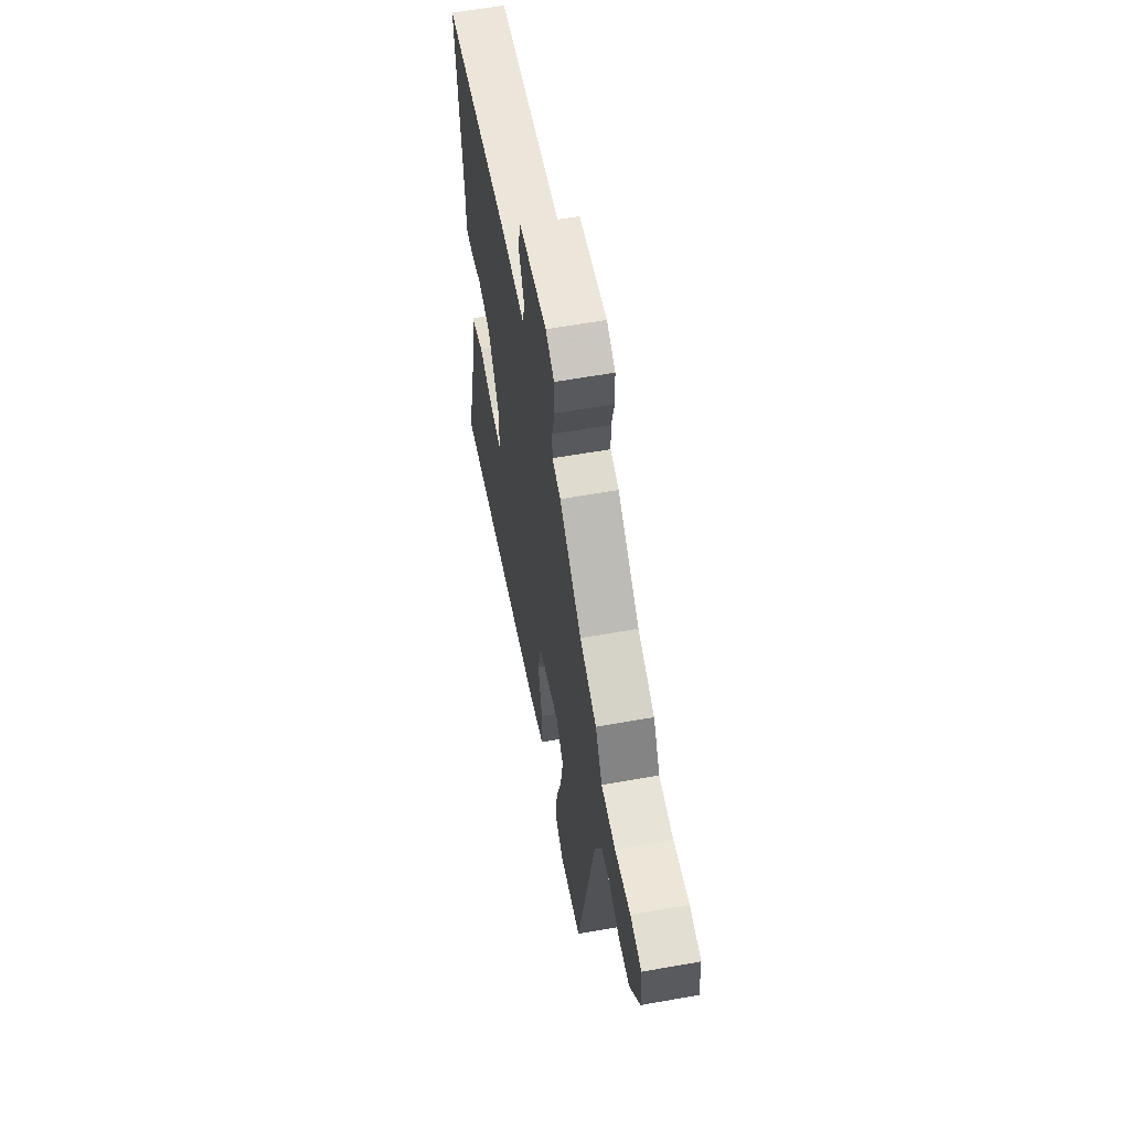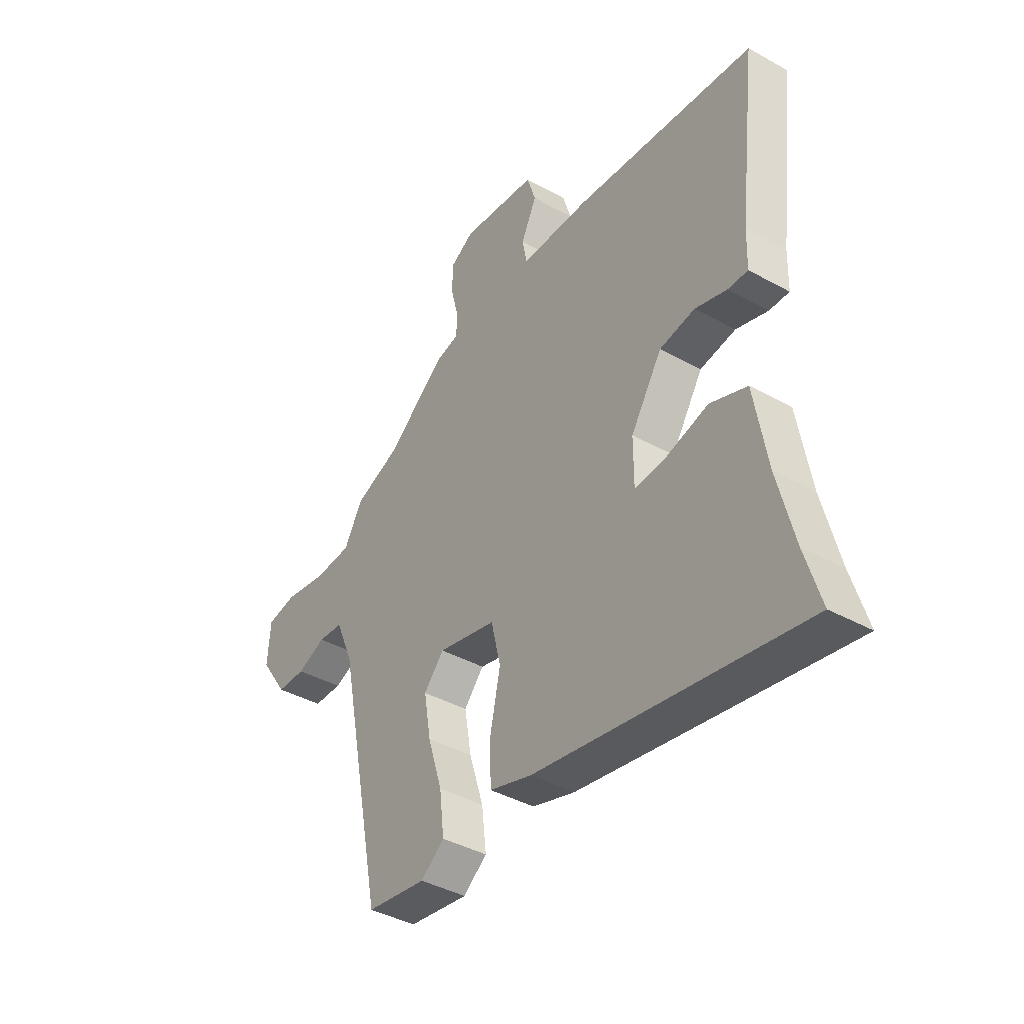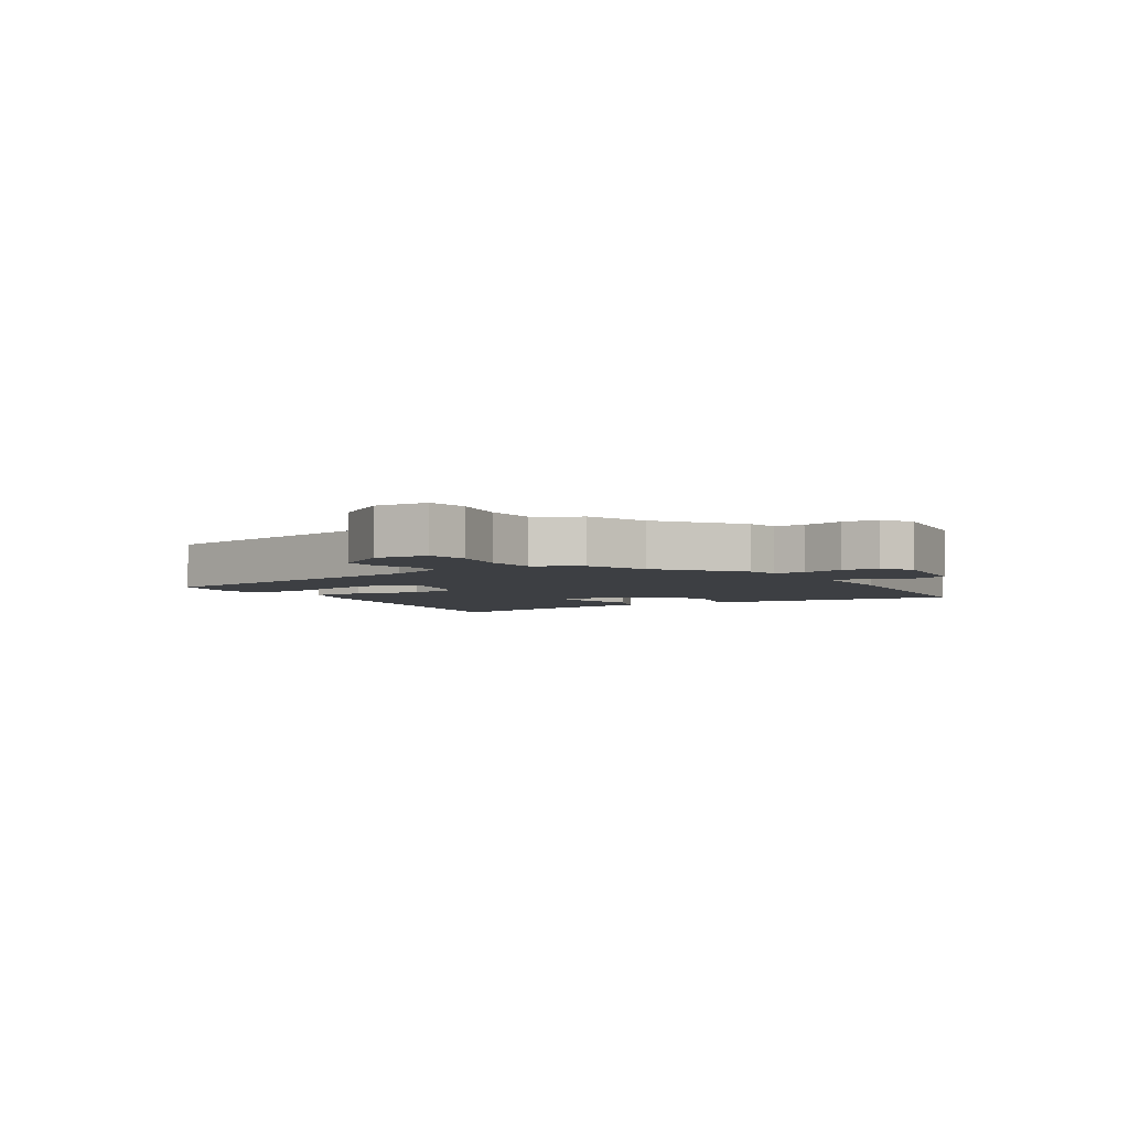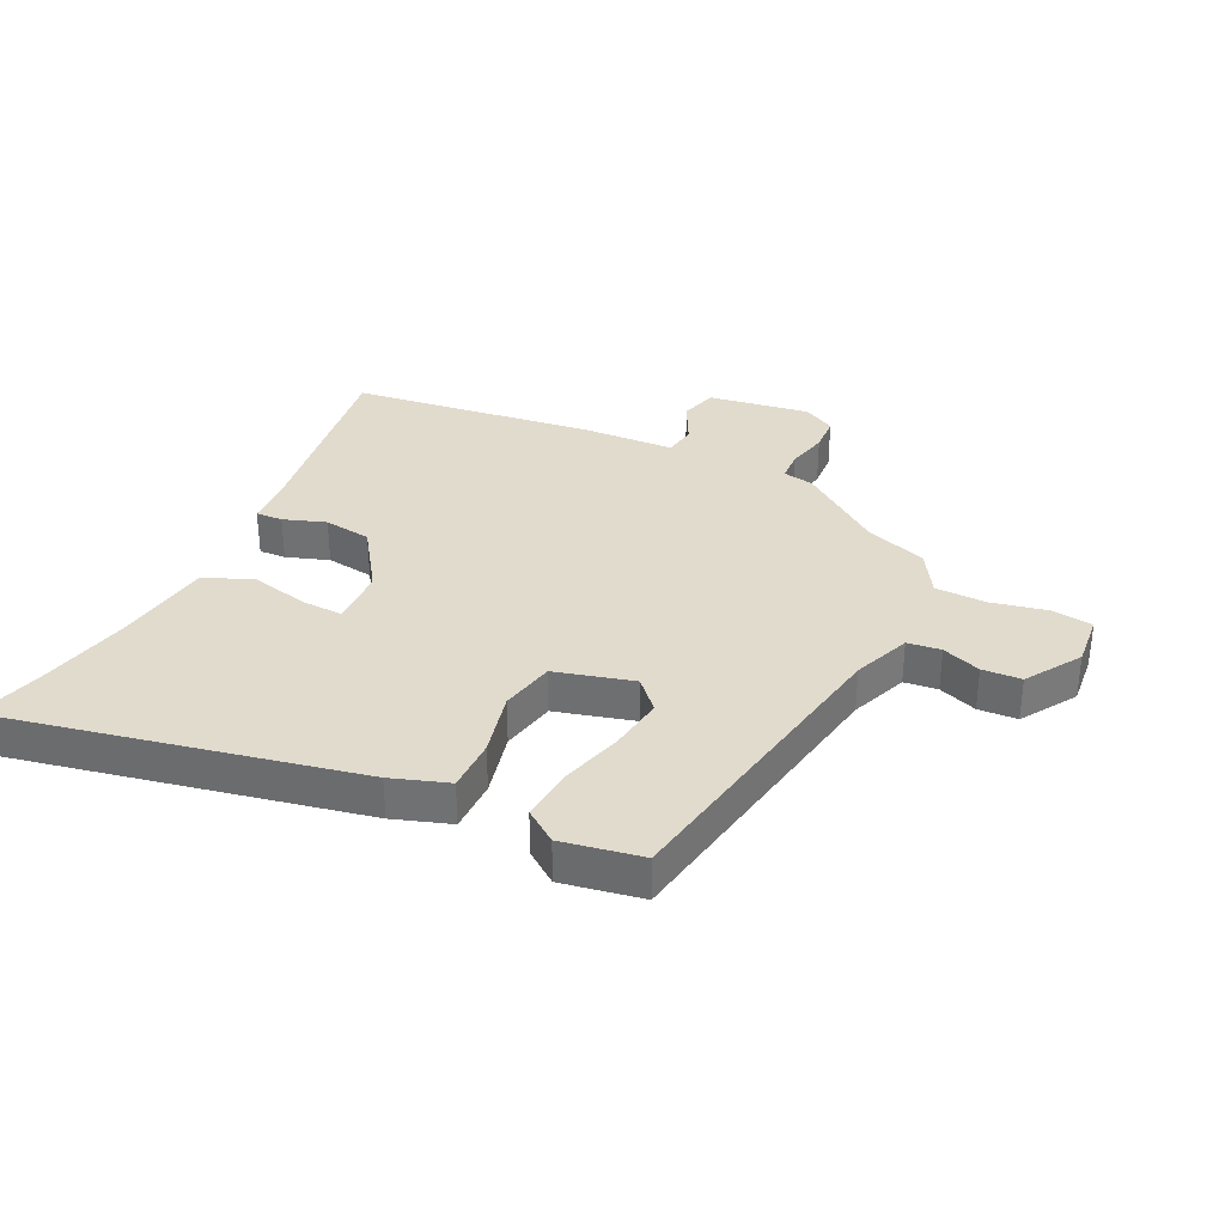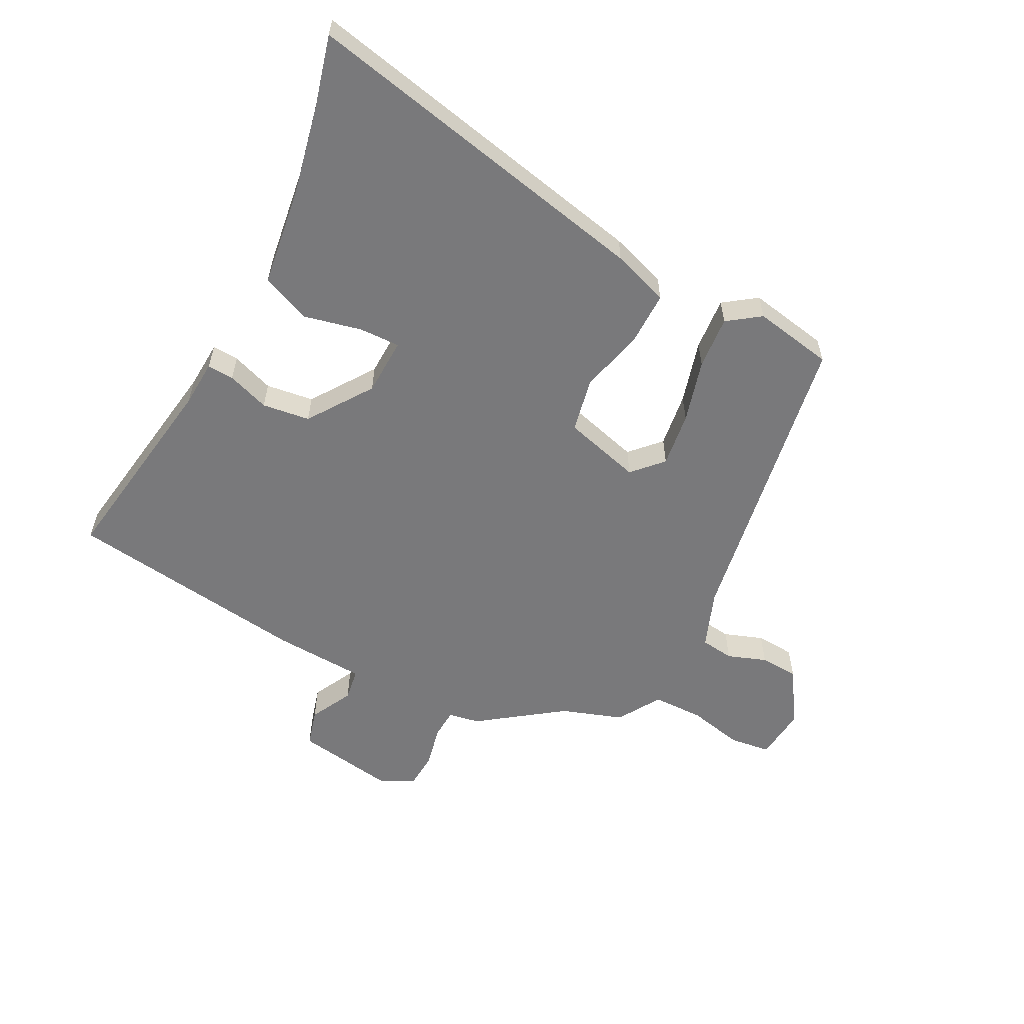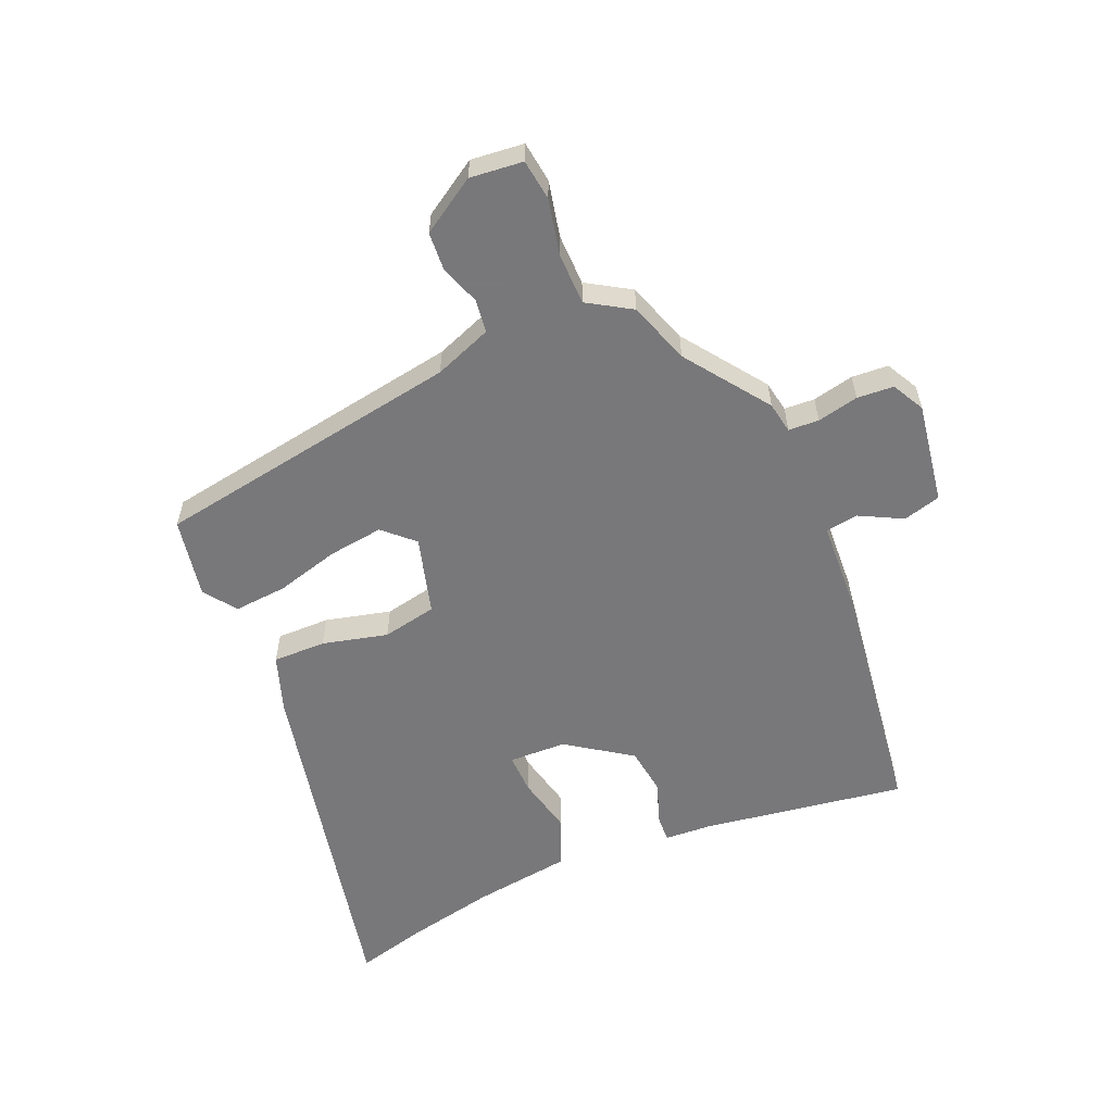
<metadata>
{"format":"obj","ext":"obj","renderer":"f3d","projection":"perspective","resolution":1024,"background":"white","views":[{"elev":59.0,"azim":-100.4,"up":"+Z"},{"elev":-40.4,"azim":55.7,"up":"+Z"},{"elev":-3.9,"azim":-58.0,"up":"+Y"},{"elev":33.8,"azim":-155.7,"up":"+Y"},{"elev":-57.9,"azim":150.8,"up":"+Y"},{"elev":-57.6,"azim":-68.8,"up":"+Y"}]}
</metadata>
<code>
v -0.441 0.07 0.354
v -0.309 0.07 0.456
v -0.258 0.07 0.467
v -0.257 0.07 0.517
v -0.274 0.07 0.584
v -0.272 0.07 0.644
v -0.22 0.07 0.674
v -0.053 0.07 0.653
v -0.034 0.07 0.592
v -0.068 0.07 0.521
v -0.058 0.07 0.468
v 0.093 0.07 0.465
v 0.494 0.07 0.424
v 0.454 0.07 0.089
v 0.452 0.07 0.011
v 0.408 0.07 0.012
v 0.338 0.07 0.034
v 0.26 0.07 0.021
v 0.191 0.07 -0.086
v 0.191 0.07 -0.181
v 0.258 0.07 -0.177
v 0.353 0.07 -0.152
v 0.434 0.07 -0.183
v 0.462 0.07 -0.346
v 0.498 0.07 -0.492
v 0.532 0.07 -0.606
v -0.055 0.07 -0.501
v -0.149 0.07 -0.472
v -0.151 0.07 -0.385
v -0.128 0.07 -0.277
v -0.149 0.07 -0.188
v -0.278 0.07 -0.157
v -0.322 0.07 -0.207
v -0.307 0.07 -0.297
v -0.275 0.07 -0.4
v -0.265 0.07 -0.487
v -0.317 0.07 -0.527
v -0.449 0.07 -0.507
v -0.55 0.07 -0.004
v -0.589 0.07 0.089
v -0.644 0.07 0.094
v -0.707 0.07 0.069
v -0.771 0.07 0.071
v -0.831 0.07 0.159
v -0.825 0.07 0.246
v -0.758 0.07 0.257
v -0.666 0.07 0.24
v -0.582 0.07 0.244
v -0.541 0.07 0.316
v -0.441 0 0.354
v -0.309 0 0.456
v -0.258 0 0.467
v -0.257 0 0.517
v -0.274 0 0.584
v -0.272 0 0.644
v -0.22 0 0.674
v -0.053 0 0.653
v -0.034 0 0.592
v -0.068 0 0.521
v -0.058 0 0.468
v 0.093 0 0.465
v 0.494 0 0.424
v 0.454 0 0.089
v 0.452 0 0.011
v 0.408 0 0.012
v 0.338 0 0.034
v 0.26 0 0.021
v 0.191 0 -0.086
v 0.191 0 -0.181
v 0.258 0 -0.177
v 0.353 0 -0.152
v 0.434 0 -0.183
v 0.462 0 -0.346
v 0.498 0 -0.492
v 0.532 0 -0.606
v -0.055 0 -0.501
v -0.149 0 -0.472
v -0.151 0 -0.385
v -0.128 0 -0.277
v -0.149 0 -0.188
v -0.278 0 -0.157
v -0.322 0 -0.207
v -0.307 0 -0.297
v -0.275 0 -0.4
v -0.265 0 -0.487
v -0.317 0 -0.527
v -0.449 0 -0.507
v -0.55 0 -0.004
v -0.589 0 0.089
v -0.644 0 0.094
v -0.707 0 0.069
v -0.771 0 0.071
v -0.831 0 0.159
v -0.825 0 0.246
v -0.758 0 0.257
v -0.666 0 0.24
v -0.582 0 0.244
v -0.541 0 0.316
f 48 49 1
f 45 46 47
f 44 45 47
f 43 44 47
f 42 43 47
f 41 42 47
f 40 41 47 48
f 1 2 3
f 48 1 3
f 40 48 3
f 39 40 3
f 37 38 39
f 36 37 39
f 35 36 39
f 34 35 39
f 33 34 39
f 32 33 39 3
f 28 29 30
f 27 28 30
f 26 27 30
f 25 26 30
f 24 25 30 31
f 21 22 23 24
f 20 21 24
f 20 24 31
f 31 32 3
f 20 31 3
f 19 20 3
f 14 15 16 17
f 14 17 18
f 13 14 18
f 12 13 18
f 11 12 18
f 8 9 10
f 7 8 10
f 6 7 10
f 5 6 10
f 4 5 10
f 4 10 11
f 11 18 19
f 4 11 19
f 3 4 19
f 50 98 97
f 96 95 94
f 96 94 93
f 96 93 92
f 96 92 91
f 96 91 90
f 97 96 90 89
f 52 51 50
f 52 50 97
f 52 97 89
f 52 89 88
f 88 87 86
f 88 86 85
f 88 85 84
f 88 84 83
f 88 83 82
f 52 88 82 81
f 79 78 77
f 79 77 76
f 79 76 75
f 79 75 74
f 80 79 74 73
f 73 72 71 70
f 73 70 69
f 80 73 69
f 52 81 80
f 52 80 69
f 52 69 68
f 66 65 64 63
f 67 66 63
f 67 63 62
f 67 62 61
f 67 61 60
f 59 58 57
f 59 57 56
f 59 56 55
f 59 55 54
f 59 54 53
f 60 59 53
f 68 67 60
f 68 60 53
f 68 53 52
f 1 50 51 2
f 2 51 52 3
f 3 52 53 4
f 4 53 54 5
f 5 54 55 6
f 6 55 56 7
f 7 56 57 8
f 8 57 58 9
f 9 58 59 10
f 10 59 60 11
f 11 60 61 12
f 12 61 62 13
f 13 62 63 14
f 14 63 64 15
f 15 64 65 16
f 16 65 66 17
f 17 66 67 18
f 18 67 68 19
f 19 68 69 20
f 20 69 70 21
f 21 70 71 22
f 22 71 72 23
f 23 72 73 24
f 24 73 74 25
f 25 74 75 26
f 26 75 76 27
f 27 76 77 28
f 28 77 78 29
f 29 78 79 30
f 30 79 80 31
f 31 80 81 32
f 32 81 82 33
f 33 82 83 34
f 34 83 84 35
f 35 84 85 36
f 36 85 86 37
f 37 86 87 38
f 38 87 88 39
f 39 88 89 40
f 40 89 90 41
f 41 90 91 42
f 42 91 92 43
f 43 92 93 44
f 44 93 94 45
f 45 94 95 46
f 46 95 96 47
f 47 96 97 48
f 48 97 98 49
f 49 98 50 1

</code>
